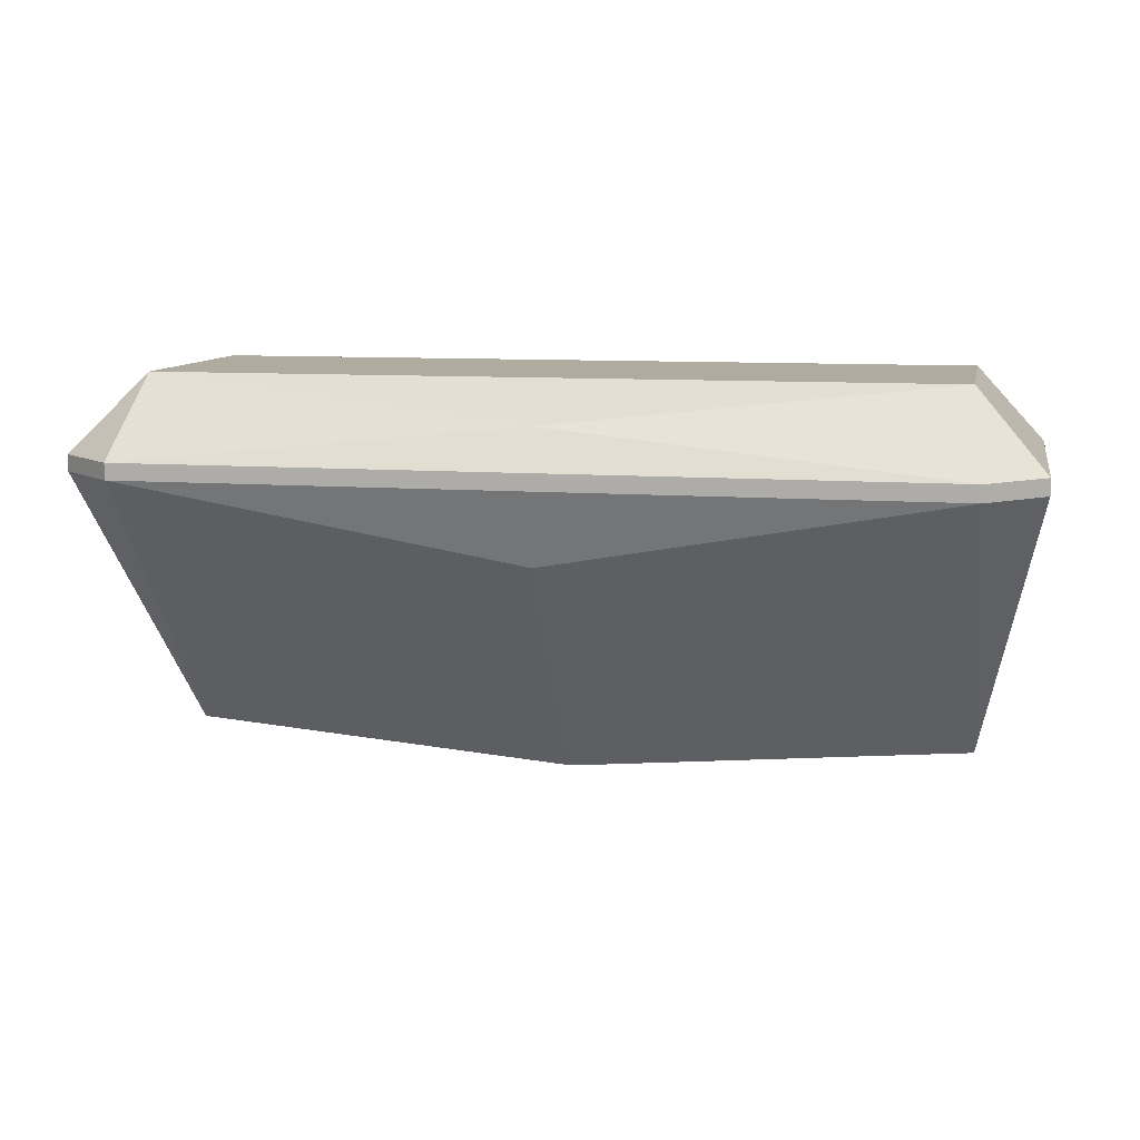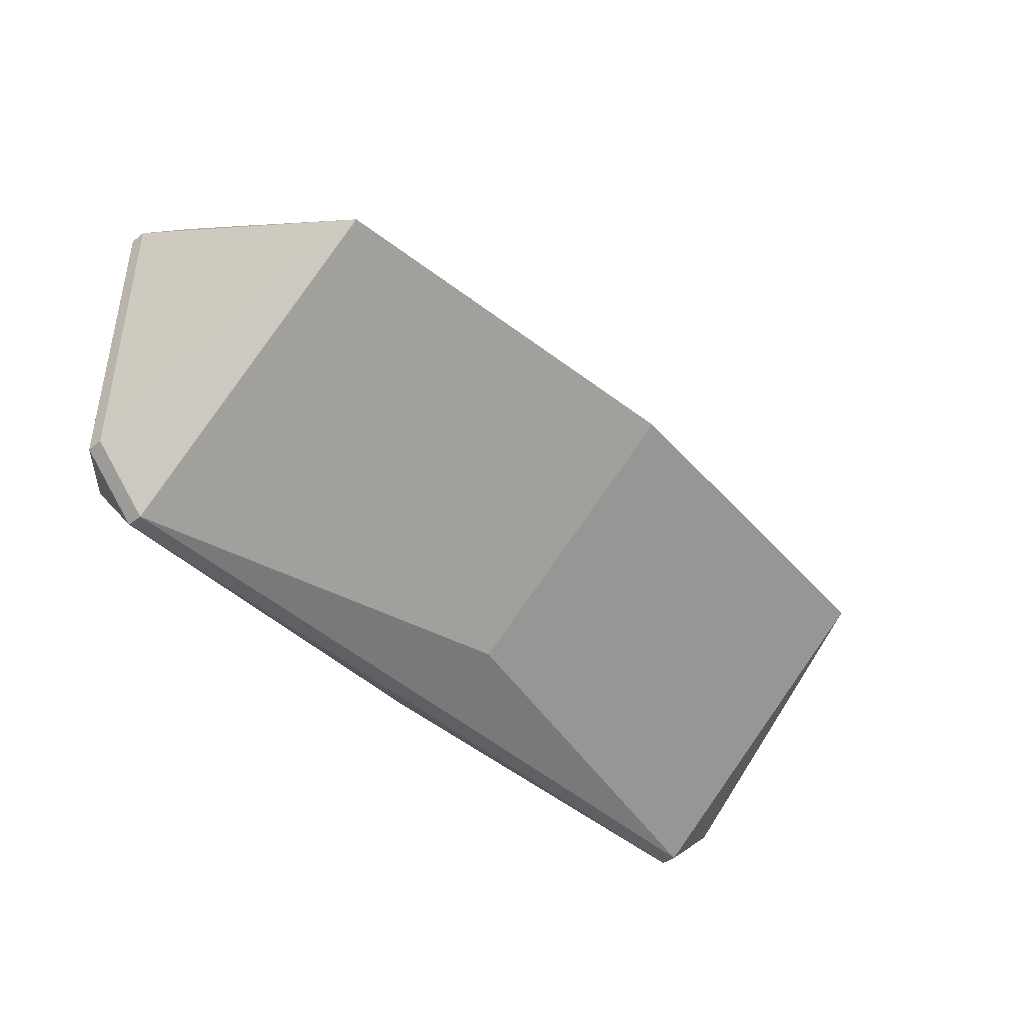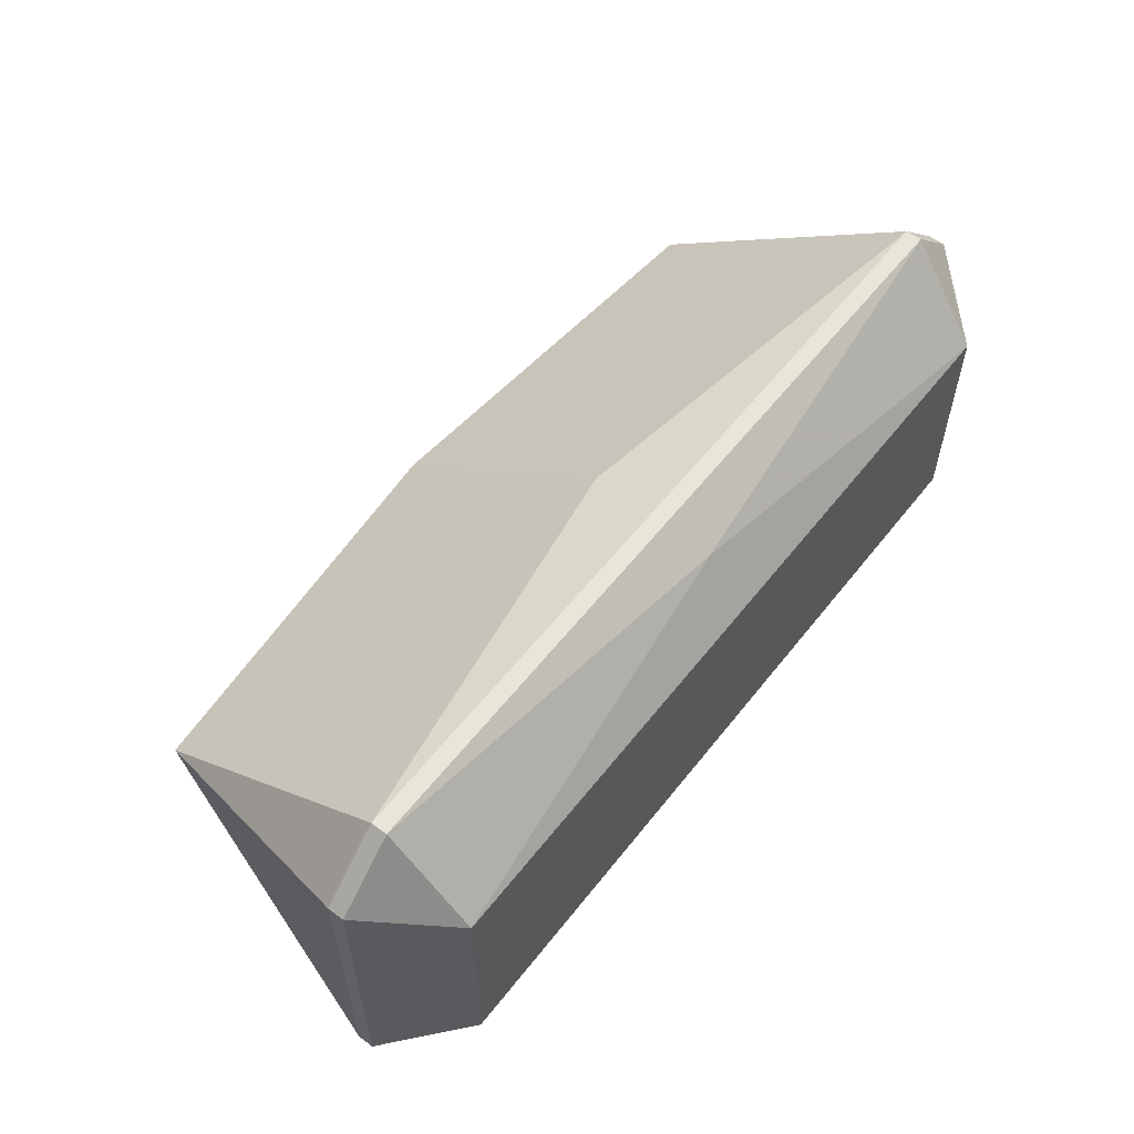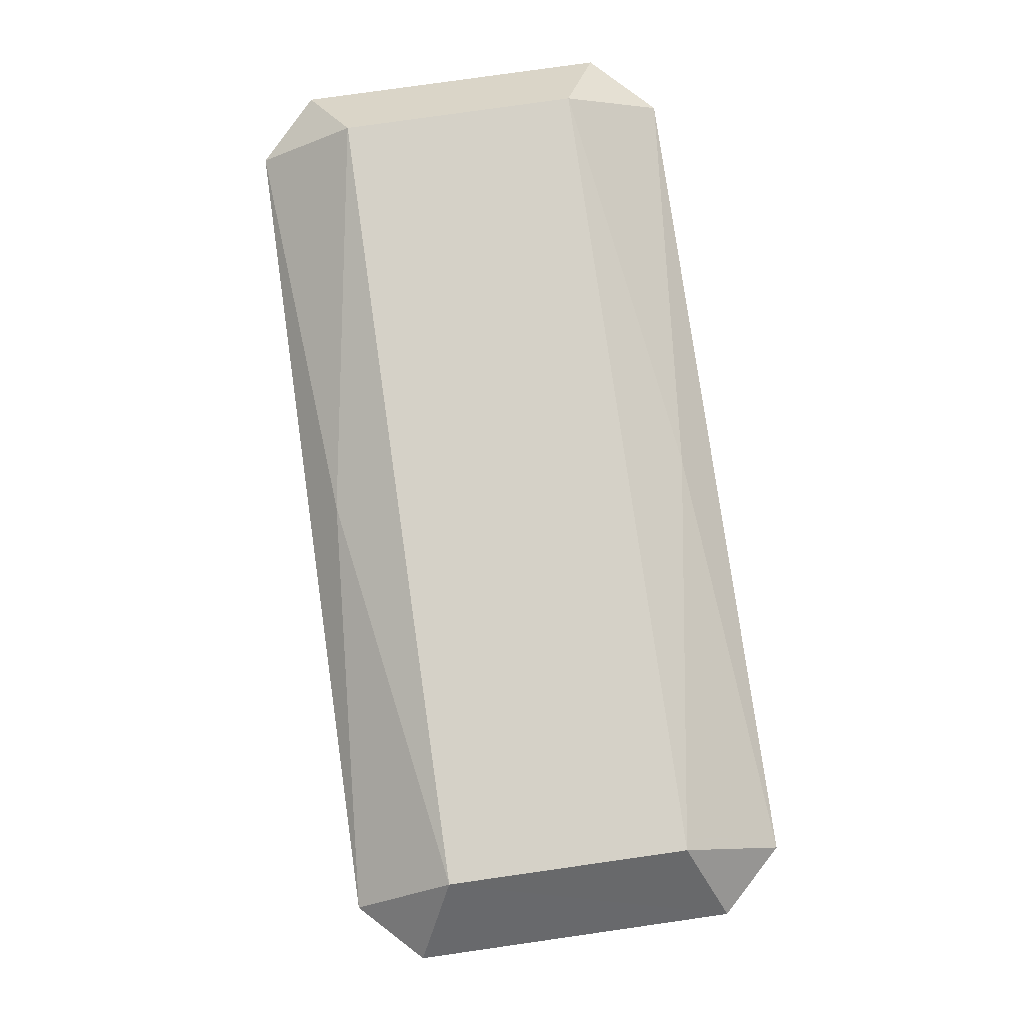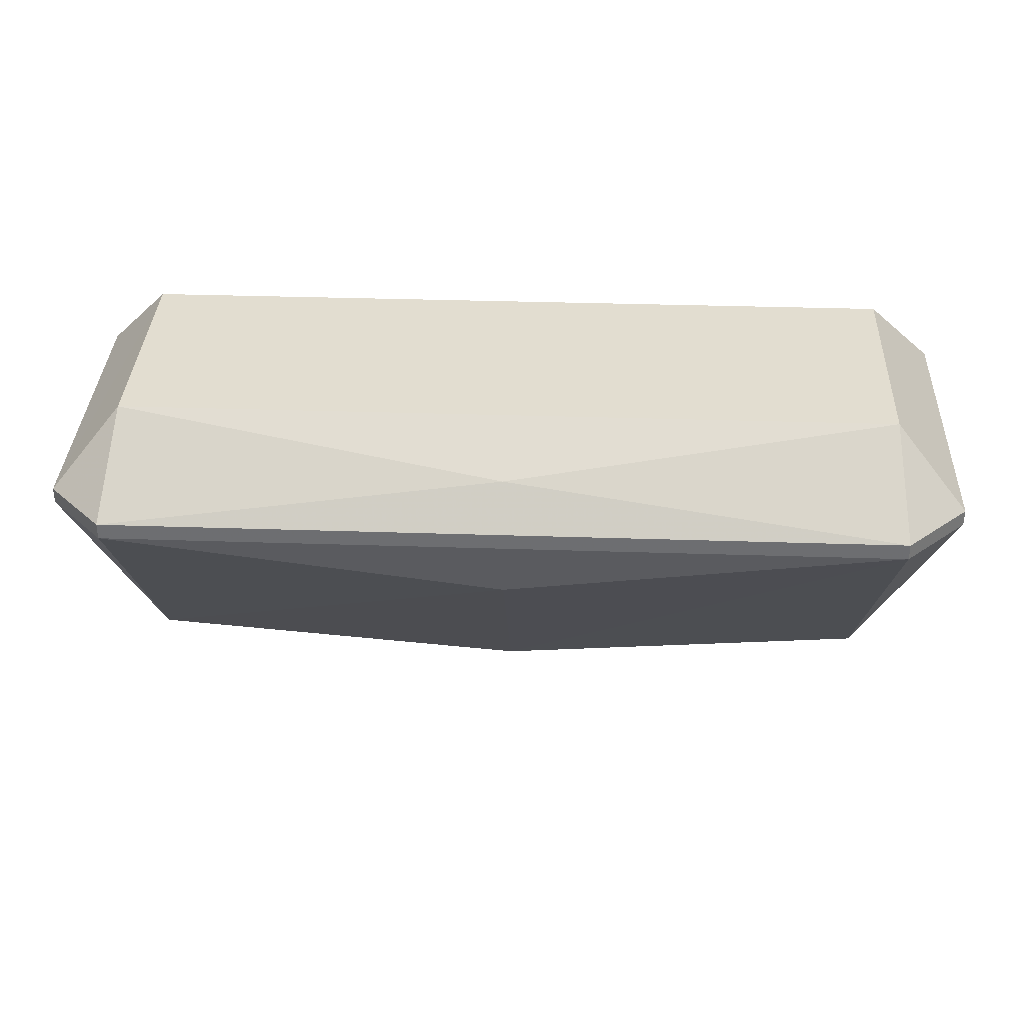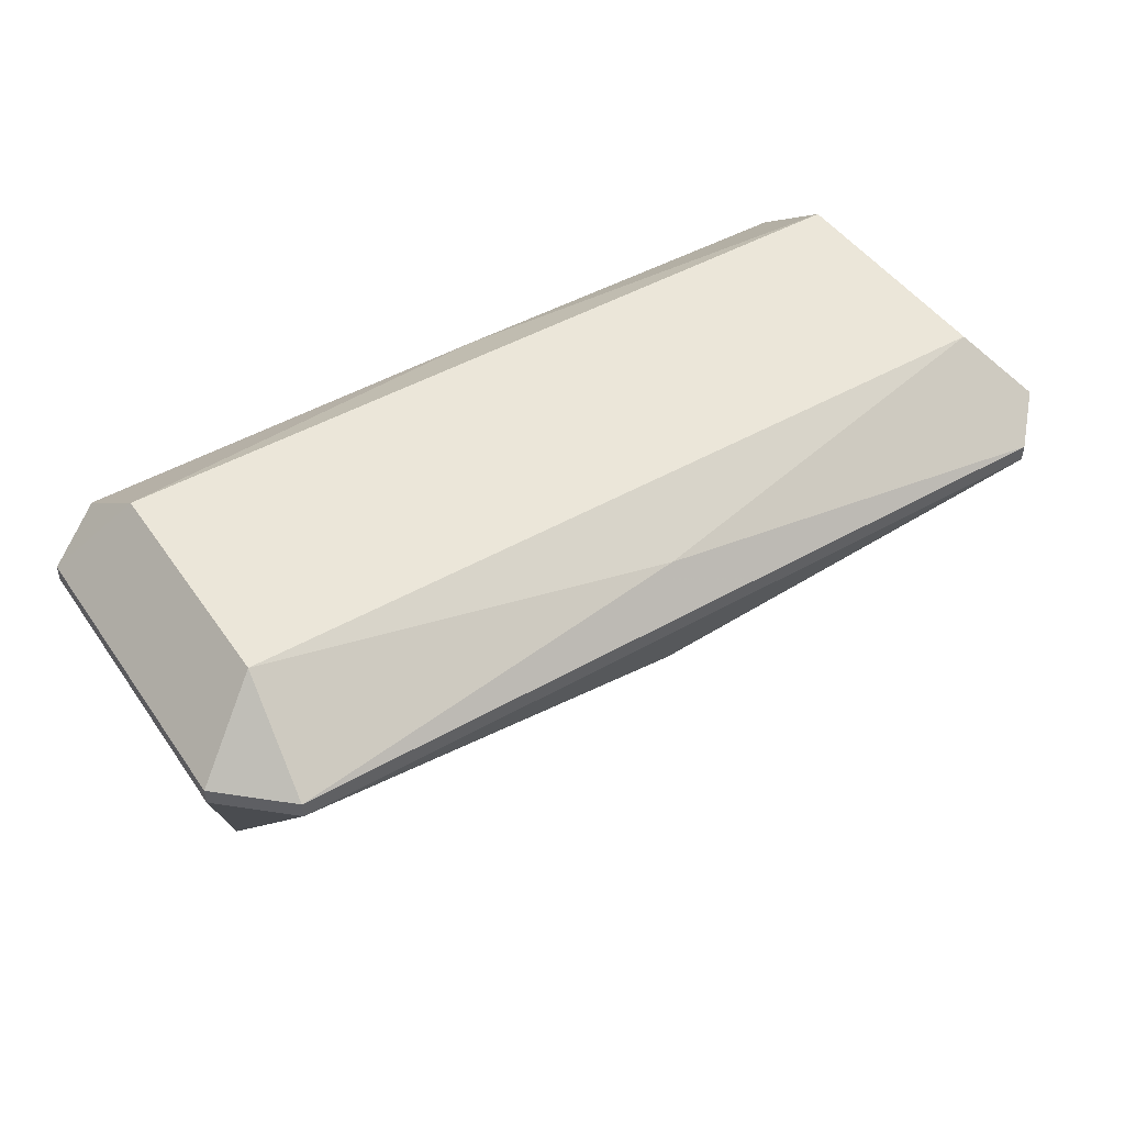
<metadata>
{"format":"obj","ext":"obj","renderer":"f3d","projection":"perspective","resolution":1024,"background":"white","views":[{"elev":9.7,"azim":11.3,"up":"+Z"},{"elev":-42.6,"azim":132.4,"up":"+Y"},{"elev":57.9,"azim":-52.2,"up":"+Y"},{"elev":79.3,"azim":81.9,"up":"+Z"},{"elev":35.4,"azim":-177.5,"up":"+Z"},{"elev":46.7,"azim":-32.9,"up":"+Z"}]}
</metadata>
<code>
o aquacisi_0
v 0.1728 -0.2798 2.214
v 0.1729 -0.187 2.214
v -0.1387 -0.1873 2.214
v -0.1387 -0.28 2.214
v -0.1666 -0.1725 2.183
v -0.1666 -0.2951 2.183
v -0.1418 -0.3179 2.183
v -0.1419 -0.1483 2.177
v -0.1419 -0.1483 2.183
v 0.177 -0.1483 2.183
v 0.177 -0.1483 2.177
v 0.1768 -0.3179 2.183
v 0.2 -0.295 2.183
v 0.2 -0.1723 2.183
v 0.01731 -0.1629 2.199
v 0.1766 -0.2333 2.067
v 0.01716 -0.2333 2.054
v -0.1379 -0.2334 2.067
v 0.01716 -0.2333 2.054
v -0.1666 -0.1725 2.177
v -0.1666 -0.2951 2.177
v -0.1418 -0.3179 2.177
v 0.01708 -0.306 2.147
v 0.1768 -0.3179 2.177
v 0.2 -0.295 2.177
v 0.2 -0.1723 2.177
v 0.01709 -0.1599 2.147
v 0.01698 -0.3055 2.199
f 1 2 4
f 3 5 6
f 4 6 7
f 8 9 11
f 13 1 12
f 1 13 14
f 2 14 10
f 2 15 3
f 9 5 3
f 16 17 18
f 19 16 18
f 20 18 21
f 18 22 21
f 22 18 17
f 24 16 25
f 25 16 26
f 16 11 26
f 19 27 16
f 8 18 20
f 1 4 28
f 12 28 7
f 4 7 28
f 13 25 26
f 3 15 9
f 9 15 10
f 14 26 10
f 12 24 25
f 24 12 7
f 6 21 7
f 5 20 6
f 9 8 5
f 19 18 8
f 8 11 27
f 17 16 23
f 24 22 23
f 1 28 12
f 2 10 15
f 2 3 4
f 4 3 6
f 9 10 11
f 2 1 14
f 23 22 17
f 27 11 16
f 14 13 26
f 26 11 10
f 13 12 25
f 22 24 7
f 21 22 7
f 20 21 6
f 8 20 5
f 27 19 8
f 16 24 23

</code>
